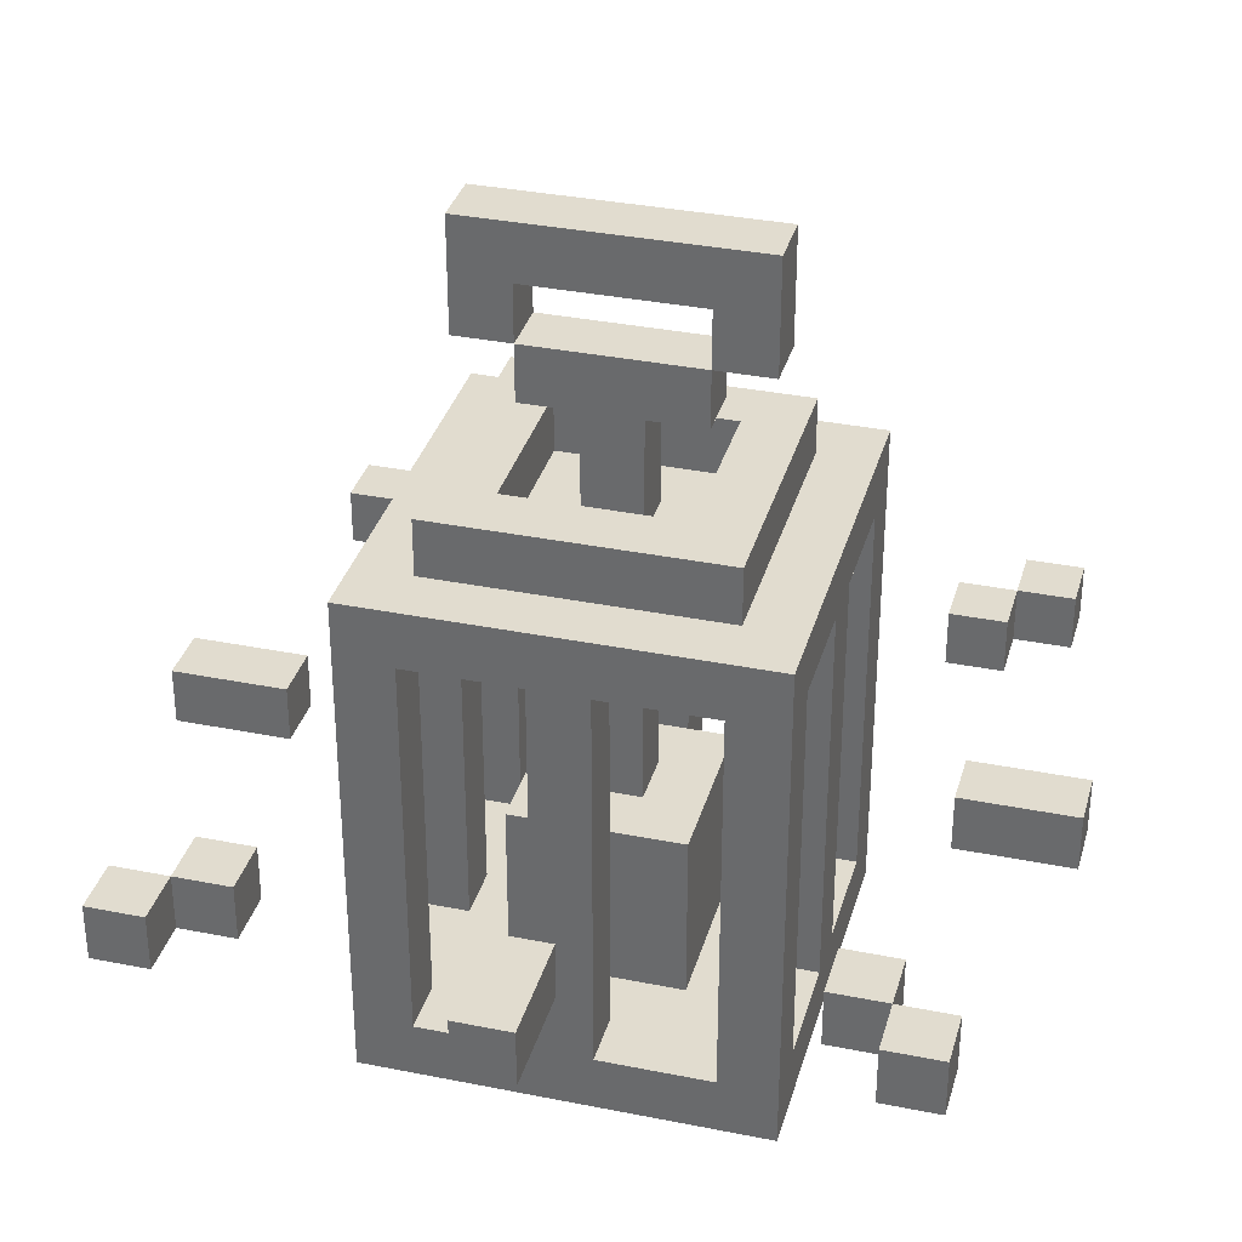
<metadata>
{"format":"obj","ext":"obj","renderer":"f3d","projection":"perspective","resolution":1024,"background":"white","views":[{"elev":34.2,"azim":-74.8,"up":"+Y"}]}
</metadata>
<code>
o
v -1 0.4 -0.1
v -1 0.4 -0.2
v -1 0.5 -0.1
v -1 0.5 -0.2
v -0.9 0.4 0.5
v -0.9 0.4 0.4
v -0.9 0.4 -0.7
v -0.9 0.4 -0.8
v -0.9 0.5 0.5
v -0.9 0.5 0.4
v -0.9 0.5 -0.7
v -0.9 0.5 -0.8
v -0.8 0.4 0.4
v -0.8 0.4 0.3
v -0.8 0.4 -0.6
v -0.8 0.4 -0.7
v -0.8 0.5 0.4
v -0.8 0.5 0.3
v -0.8 0.5 -0.6
v -0.8 0.5 -0.7
v -0.6 0 0.2
v -0.6 0 -0.5
v -0.6 0.1 0.1
v -0.6 0.1 -0.1
v -0.6 0.1 -0.2
v -0.6 0.1 -0.4
v -0.6 0.8 0.1
v -0.6 0.8 -0.1
v -0.6 0.8 -0.2
v -0.6 0.8 -0.4
v -0.6 0.9 0.2
v -0.6 0.9 -0.5
v -0.5 0.9 0.1
v -0.5 0.9 -0.4
v -0.5 1 0.1
v -0.5 1 -0.4
v -0.4 0.1 -5.96e-08
v -0.4 0.1 -0.3
v -0.4 0.4 -5.96e-08
v -0.4 0.4 -0.3
v -0.3 0.1 0.2
v -0.3 0.1 0.1
v -0.3 0.1 -0.4
v -0.3 0.1 -0.5
v -0.3 0.4 0.6
v -0.3 0.4 0.4
v -0.3 0.4 -0.1
v -0.3 0.4 -0.2
v -0.3 0.4 -0.7
v -0.3 0.4 -0.9
v -0.3 0.5 0.6
v -0.3 0.5 0.4
v -0.3 0.5 -0.1
v -0.3 0.5 -0.2
v -0.3 0.5 -0.7
v -0.3 0.5 -0.9
v -0.3 0.6 -0.1
v -0.3 0.6 -0.2
v -0.3 0.7 -0.1
v -0.3 0.7 -0.2
v -0.3 0.8 0.2
v -0.3 0.8 0.1
v -0.3 0.8 -0.4
v -0.3 0.8 -0.5
v -0.3 0.9 -0.1
v -0.3 0.9 -0.2
v -0.3 1.1 -5.96e-08
v -0.3 1.1 -0.1
v -0.3 1.1 -0.2
v -0.3 1.1 -0.3
v -0.3 1.2 0.1
v -0.3 1.2 -5.96e-08
v -0.3 1.2 -0.3
v -0.3 1.2 -0.4
v -0.3 1.3 -5.96e-08
v -0.3 1.3 -0.3
v -0.3 1.4 0.1
v -0.3 1.4 -0.4
v -0.1 0.9 -5.96e-08
v -0.1 0.9 -0.3
v -0.1 1 -5.96e-08
v -0.1 1 -0.3
v 1.192e-07 0.1 0.2
v 1.192e-07 0.1 0.1
v 1.192e-07 0.1 -0.1
v 1.192e-07 0.1 -0.2
v 1.192e-07 0.1 -0.4
v 1.192e-07 0.1 -0.5
v 1.192e-07 0.8 0.2
v 1.192e-07 0.8 0.1
v 1.192e-07 0.8 -0.1
v 1.192e-07 0.8 -0.2
v 1.192e-07 0.8 -0.4
v 1.192e-07 0.8 -0.5
v 0.2 0.4 0.4
v 0.2 0.4 0.3
v 0.2 0.4 -0.6
v 0.2 0.4 -0.7
v 0.2 0.5 0.4
v 0.2 0.5 0.3
v 0.2 0.5 -0.6
v 0.2 0.5 -0.7
v 0.3 0.4 0.5
v 0.3 0.4 0.4
v 0.3 0.4 -0.1
v 0.3 0.4 -0.2
v 0.3 0.4 -0.7
v 0.3 0.4 -0.8
v 0.3 0.5 0.5
v 0.3 0.5 0.4
v 0.3 0.5 -0.1
v 0.3 0.5 -0.2
v 0.3 0.5 -0.7
v 0.3 0.5 -0.8
v -0.8 0.4 0.5
v -0.8 0.4 0.4
v -0.8 0.4 -0.1
v -0.8 0.4 -0.2
v -0.8 0.4 -0.7
v -0.8 0.4 -0.8
v -0.8 0.5 0.5
v -0.8 0.5 0.4
v -0.8 0.5 -0.1
v -0.8 0.5 -0.2
v -0.8 0.5 -0.7
v -0.8 0.5 -0.8
v -0.7 0.4 0.4
v -0.7 0.4 0.3
v -0.7 0.4 -0.6
v -0.7 0.4 -0.7
v -0.7 0.5 0.4
v -0.7 0.5 0.3
v -0.7 0.5 -0.6
v -0.7 0.5 -0.7
v -0.5 0.1 0.2
v -0.5 0.1 0.1
v -0.5 0.1 -0.1
v -0.5 0.1 -0.2
v -0.5 0.1 -0.4
v -0.5 0.1 -0.5
v -0.5 0.8 0.2
v -0.5 0.8 0.1
v -0.5 0.8 -0.1
v -0.5 0.8 -0.2
v -0.5 0.8 -0.4
v -0.5 0.8 -0.5
v -0.4 0.9 -5.96e-08
v -0.4 0.9 -0.3
v -0.4 1 -5.96e-08
v -0.4 1 -0.3
v -0.2 0.1 0.2
v -0.2 0.1 0.1
v -0.2 0.1 -0.4
v -0.2 0.1 -0.5
v -0.2 0.4 0.6
v -0.2 0.4 0.4
v -0.2 0.4 -0.1
v -0.2 0.4 -0.2
v -0.2 0.4 -0.7
v -0.2 0.4 -0.9
v -0.2 0.5 0.6
v -0.2 0.5 0.4
v -0.2 0.5 -0.1
v -0.2 0.5 -0.2
v -0.2 0.5 -0.7
v -0.2 0.5 -0.9
v -0.2 0.6 -0.1
v -0.2 0.6 -0.2
v -0.2 0.7 -0.1
v -0.2 0.7 -0.2
v -0.2 0.8 0.2
v -0.2 0.8 0.1
v -0.2 0.8 -0.4
v -0.2 0.8 -0.5
v -0.2 0.9 -0.1
v -0.2 0.9 -0.2
v -0.2 1.1 -5.96e-08
v -0.2 1.1 -0.1
v -0.2 1.1 -0.2
v -0.2 1.1 -0.3
v -0.2 1.2 0.1
v -0.2 1.2 -5.96e-08
v -0.2 1.2 -0.3
v -0.2 1.2 -0.4
v -0.2 1.3 -5.96e-08
v -0.2 1.3 -0.3
v -0.2 1.4 0.1
v -0.2 1.4 -0.4
v -0.1 0.1 -5.96e-08
v -0.1 0.1 -0.3
v -0.1 0.4 -5.96e-08
v -0.1 0.4 -0.3
v 1.192e-07 0.9 0.1
v 1.192e-07 0.9 -0.4
v 1.192e-07 1 0.1
v 1.192e-07 1 -0.4
v 0.1 0 0.2
v 0.1 0 -0.5
v 0.1 0.1 0.1
v 0.1 0.1 -0.1
v 0.1 0.1 -0.2
v 0.1 0.1 -0.4
v 0.1 0.8 0.1
v 0.1 0.8 -0.1
v 0.1 0.8 -0.2
v 0.1 0.8 -0.4
v 0.1 0.9 0.2
v 0.1 0.9 -0.5
v 0.3 0.4 0.4
v 0.3 0.4 0.3
v 0.3 0.4 -0.6
v 0.3 0.4 -0.7
v 0.3 0.5 0.4
v 0.3 0.5 0.3
v 0.3 0.5 -0.6
v 0.3 0.5 -0.7
v 0.4 0.4 0.5
v 0.4 0.4 0.4
v 0.4 0.4 -0.7
v 0.4 0.4 -0.8
v 0.4 0.5 0.5
v 0.4 0.5 0.4
v 0.4 0.5 -0.7
v 0.4 0.5 -0.8
v 0.5 0.4 -0.1
v 0.5 0.4 -0.2
v 0.5 0.5 -0.1
v 0.5 0.5 -0.2
v -0.3 0.4 0.6
v -0.3 0.5 0.6
v -0.2 0.4 0.6
v -0.2 0.5 0.6
v -0.9 0.4 0.5
v -0.9 0.5 0.5
v -0.8 0.4 0.5
v -0.8 0.5 0.5
v 0.3 0.4 0.5
v 0.3 0.5 0.5
v 0.4 0.4 0.5
v 0.4 0.5 0.5
v -0.8 0.4 0.4
v -0.8 0.5 0.4
v -0.7 0.4 0.4
v -0.7 0.5 0.4
v 0.2 0.4 0.4
v 0.2 0.5 0.4
v 0.3 0.4 0.4
v 0.3 0.5 0.4
v -0.6 0 0.2
v -0.6 0.9 0.2
v -0.5 0.1 0.2
v -0.5 0.8 0.2
v -0.3 0.1 0.2
v -0.3 0.8 0.2
v -0.2 0.1 0.2
v -0.2 0.8 0.2
v 1.192e-07 0.1 0.2
v 1.192e-07 0.8 0.2
v 0.1 0 0.2
v 0.1 0.9 0.2
v -0.5 0.9 0.1
v -0.5 1 0.1
v -0.3 1.2 0.1
v -0.3 1.4 0.1
v -0.2 1.2 0.1
v -0.2 1.4 0.1
v 1.192e-07 0.9 0.1
v 1.192e-07 1 0.1
v -0.4 0.1 -5.96e-08
v -0.4 0.4 -5.96e-08
v -0.3 1.1 -5.96e-08
v -0.3 1.2 -5.96e-08
v -0.2 1.1 -5.96e-08
v -0.2 1.2 -5.96e-08
v -0.1 0.1 -5.96e-08
v -0.1 0.4 -5.96e-08
v -1 0.4 -0.1
v -1 0.5 -0.1
v -0.8 0.4 -0.1
v -0.8 0.5 -0.1
v -0.6 0.1 -0.1
v -0.6 0.8 -0.1
v -0.5 0.1 -0.1
v -0.5 0.8 -0.1
v -0.3 0.4 -0.1
v -0.3 0.5 -0.1
v -0.3 0.6 -0.1
v -0.3 0.7 -0.1
v -0.3 0.9 -0.1
v -0.3 1.1 -0.1
v -0.2 0.4 -0.1
v -0.2 0.5 -0.1
v -0.2 0.6 -0.1
v -0.2 0.7 -0.1
v -0.2 0.9 -0.1
v -0.2 1.1 -0.1
v 1.192e-07 0.1 -0.1
v 1.192e-07 0.8 -0.1
v 0.1 0.1 -0.1
v 0.1 0.8 -0.1
v 0.3 0.4 -0.1
v 0.3 0.5 -0.1
v 0.5 0.4 -0.1
v 0.5 0.5 -0.1
v -0.4 0.9 -0.3
v -0.4 1 -0.3
v -0.3 1.2 -0.3
v -0.3 1.3 -0.3
v -0.2 1.2 -0.3
v -0.2 1.3 -0.3
v -0.1 0.9 -0.3
v -0.1 1 -0.3
v -0.6 0.1 -0.4
v -0.6 0.8 -0.4
v -0.5 0.1 -0.4
v -0.5 0.8 -0.4
v -0.3 0.1 -0.4
v -0.3 0.8 -0.4
v -0.2 0.1 -0.4
v -0.2 0.8 -0.4
v 1.192e-07 0.1 -0.4
v 1.192e-07 0.8 -0.4
v 0.1 0.1 -0.4
v 0.1 0.8 -0.4
v -0.8 0.4 -0.6
v -0.8 0.5 -0.6
v -0.7 0.4 -0.6
v -0.7 0.5 -0.6
v 0.2 0.4 -0.6
v 0.2 0.5 -0.6
v 0.3 0.4 -0.6
v 0.3 0.5 -0.6
v -0.9 0.4 -0.7
v -0.9 0.5 -0.7
v -0.8 0.4 -0.7
v -0.8 0.5 -0.7
v -0.3 0.4 -0.7
v -0.3 0.5 -0.7
v -0.2 0.4 -0.7
v -0.2 0.5 -0.7
v 0.3 0.4 -0.7
v 0.3 0.5 -0.7
v 0.4 0.4 -0.7
v 0.4 0.5 -0.7
v -0.9 0.4 0.4
v -0.9 0.5 0.4
v -0.8 0.4 0.4
v -0.8 0.5 0.4
v -0.3 0.4 0.4
v -0.3 0.5 0.4
v -0.2 0.4 0.4
v -0.2 0.5 0.4
v 0.3 0.4 0.4
v 0.3 0.5 0.4
v 0.4 0.4 0.4
v 0.4 0.5 0.4
v -0.8 0.4 0.3
v -0.8 0.5 0.3
v -0.7 0.4 0.3
v -0.7 0.5 0.3
v 0.2 0.4 0.3
v 0.2 0.5 0.3
v 0.3 0.4 0.3
v 0.3 0.5 0.3
v -0.6 0.1 0.1
v -0.6 0.8 0.1
v -0.5 0.1 0.1
v -0.5 0.8 0.1
v -0.3 0.1 0.1
v -0.3 0.8 0.1
v -0.2 0.1 0.1
v -0.2 0.8 0.1
v 1.192e-07 0.1 0.1
v 1.192e-07 0.8 0.1
v 0.1 0.1 0.1
v 0.1 0.8 0.1
v -0.4 0.9 -5.96e-08
v -0.4 1 -5.96e-08
v -0.3 1.2 -5.96e-08
v -0.3 1.3 -5.96e-08
v -0.2 1.2 -5.96e-08
v -0.2 1.3 -5.96e-08
v -0.1 0.9 -5.96e-08
v -0.1 1 -5.96e-08
v -1 0.4 -0.2
v -1 0.5 -0.2
v -0.8 0.4 -0.2
v -0.8 0.5 -0.2
v -0.6 0.1 -0.2
v -0.6 0.8 -0.2
v -0.5 0.1 -0.2
v -0.5 0.8 -0.2
v -0.3 0.4 -0.2
v -0.3 0.5 -0.2
v -0.3 0.6 -0.2
v -0.3 0.7 -0.2
v -0.3 0.9 -0.2
v -0.3 1.1 -0.2
v -0.2 0.4 -0.2
v -0.2 0.5 -0.2
v -0.2 0.6 -0.2
v -0.2 0.7 -0.2
v -0.2 0.9 -0.2
v -0.2 1.1 -0.2
v 1.192e-07 0.1 -0.2
v 1.192e-07 0.8 -0.2
v 0.1 0.1 -0.2
v 0.1 0.8 -0.2
v 0.3 0.4 -0.2
v 0.3 0.5 -0.2
v 0.5 0.4 -0.2
v 0.5 0.5 -0.2
v -0.4 0.1 -0.3
v -0.4 0.4 -0.3
v -0.3 1.1 -0.3
v -0.3 1.2 -0.3
v -0.2 1.1 -0.3
v -0.2 1.2 -0.3
v -0.1 0.1 -0.3
v -0.1 0.4 -0.3
v -0.5 0.9 -0.4
v -0.5 1 -0.4
v -0.3 1.2 -0.4
v -0.3 1.4 -0.4
v -0.2 1.2 -0.4
v -0.2 1.4 -0.4
v 1.192e-07 0.9 -0.4
v 1.192e-07 1 -0.4
v -0.6 0 -0.5
v -0.6 0.9 -0.5
v -0.5 0.1 -0.5
v -0.5 0.8 -0.5
v -0.3 0.1 -0.5
v -0.3 0.8 -0.5
v -0.2 0.1 -0.5
v -0.2 0.8 -0.5
v 1.192e-07 0.1 -0.5
v 1.192e-07 0.8 -0.5
v 0.1 0 -0.5
v 0.1 0.9 -0.5
v -0.8 0.4 -0.7
v -0.8 0.5 -0.7
v -0.7 0.4 -0.7
v -0.7 0.5 -0.7
v 0.2 0.4 -0.7
v 0.2 0.5 -0.7
v 0.3 0.4 -0.7
v 0.3 0.5 -0.7
v -0.9 0.4 -0.8
v -0.9 0.5 -0.8
v -0.8 0.4 -0.8
v -0.8 0.5 -0.8
v 0.3 0.4 -0.8
v 0.3 0.5 -0.8
v 0.4 0.4 -0.8
v 0.4 0.5 -0.8
v -0.3 0.4 -0.9
v -0.3 0.5 -0.9
v -0.2 0.4 -0.9
v -0.2 0.5 -0.9
v -0.6 0 0.2
v 0.1 0 0.2
v -0.6 0 -0.5
v 0.1 0 -0.5
v -0.3 0.4 0.6
v -0.2 0.4 0.6
v -0.9 0.4 0.5
v -0.8 0.4 0.5
v 0.3 0.4 0.5
v 0.4 0.4 0.5
v -0.9 0.4 0.4
v -0.8 0.4 0.4
v -0.7 0.4 0.4
v -0.3 0.4 0.4
v -0.2 0.4 0.4
v 0.2 0.4 0.4
v 0.3 0.4 0.4
v 0.4 0.4 0.4
v -0.8 0.4 0.3
v -0.7 0.4 0.3
v 0.2 0.4 0.3
v 0.3 0.4 0.3
v -1 0.4 -0.1
v -0.8 0.4 -0.1
v 0.3 0.4 -0.1
v 0.5 0.4 -0.1
v -1 0.4 -0.2
v -0.8 0.4 -0.2
v 0.3 0.4 -0.2
v 0.5 0.4 -0.2
v -0.8 0.4 -0.6
v -0.7 0.4 -0.6
v 0.2 0.4 -0.6
v 0.3 0.4 -0.6
v -0.9 0.4 -0.7
v -0.8 0.4 -0.7
v -0.7 0.4 -0.7
v -0.3 0.4 -0.7
v -0.2 0.4 -0.7
v 0.2 0.4 -0.7
v 0.3 0.4 -0.7
v 0.4 0.4 -0.7
v -0.9 0.4 -0.8
v -0.8 0.4 -0.8
v 0.3 0.4 -0.8
v 0.4 0.4 -0.8
v -0.3 0.4 -0.9
v -0.2 0.4 -0.9
v -0.5 0.8 0.2
v -0.3 0.8 0.2
v -0.2 0.8 0.2
v 1.192e-07 0.8 0.2
v -0.6 0.8 0.1
v -0.5 0.8 0.1
v -0.3 0.8 0.1
v -0.2 0.8 0.1
v 1.192e-07 0.8 0.1
v 0.1 0.8 0.1
v -0.6 0.8 -0.1
v -0.5 0.8 -0.1
v 1.192e-07 0.8 -0.1
v 0.1 0.8 -0.1
v -0.6 0.8 -0.2
v -0.5 0.8 -0.2
v 1.192e-07 0.8 -0.2
v 0.1 0.8 -0.2
v -0.6 0.8 -0.4
v -0.5 0.8 -0.4
v -0.3 0.8 -0.4
v -0.2 0.8 -0.4
v 1.192e-07 0.8 -0.4
v 0.1 0.8 -0.4
v -0.5 0.8 -0.5
v -0.3 0.8 -0.5
v -0.2 0.8 -0.5
v 1.192e-07 0.8 -0.5
v -0.3 1.1 -5.96e-08
v -0.2 1.1 -5.96e-08
v -0.3 1.1 -0.1
v -0.2 1.1 -0.1
v -0.3 1.1 -0.2
v -0.2 1.1 -0.2
v -0.3 1.1 -0.3
v -0.2 1.1 -0.3
v -0.3 1.2 0.1
v -0.2 1.2 0.1
v -0.3 1.2 -5.96e-08
v -0.2 1.2 -5.96e-08
v -0.3 1.2 -0.3
v -0.2 1.2 -0.3
v -0.3 1.2 -0.4
v -0.2 1.2 -0.4
v -0.3 1.3 -5.96e-08
v -0.2 1.3 -5.96e-08
v -0.3 1.3 -0.3
v -0.2 1.3 -0.3
v -0.5 0.1 0.2
v -0.3 0.1 0.2
v -0.2 0.1 0.2
v 1.192e-07 0.1 0.2
v -0.6 0.1 0.1
v -0.5 0.1 0.1
v -0.3 0.1 0.1
v -0.2 0.1 0.1
v 1.192e-07 0.1 0.1
v 0.1 0.1 0.1
v -0.4 0.1 -5.96e-08
v -0.1 0.1 -5.96e-08
v -0.6 0.1 -0.1
v -0.5 0.1 -0.1
v 1.192e-07 0.1 -0.1
v 0.1 0.1 -0.1
v -0.6 0.1 -0.2
v -0.5 0.1 -0.2
v 1.192e-07 0.1 -0.2
v 0.1 0.1 -0.2
v -0.4 0.1 -0.3
v -0.1 0.1 -0.3
v -0.6 0.1 -0.4
v -0.5 0.1 -0.4
v -0.3 0.1 -0.4
v -0.2 0.1 -0.4
v 1.192e-07 0.1 -0.4
v 0.1 0.1 -0.4
v -0.5 0.1 -0.5
v -0.3 0.1 -0.5
v -0.2 0.1 -0.5
v 1.192e-07 0.1 -0.5
v -0.4 0.4 -5.96e-08
v -0.1 0.4 -5.96e-08
v -0.3 0.4 -0.1
v -0.2 0.4 -0.1
v -0.3 0.4 -0.2
v -0.2 0.4 -0.2
v -0.4 0.4 -0.3
v -0.1 0.4 -0.3
v -0.3 0.5 0.6
v -0.2 0.5 0.6
v -0.9 0.5 0.5
v -0.8 0.5 0.5
v 0.3 0.5 0.5
v 0.4 0.5 0.5
v -0.9 0.5 0.4
v -0.8 0.5 0.4
v -0.7 0.5 0.4
v -0.3 0.5 0.4
v -0.2 0.5 0.4
v 0.2 0.5 0.4
v 0.3 0.5 0.4
v 0.4 0.5 0.4
v -0.8 0.5 0.3
v -0.7 0.5 0.3
v 0.2 0.5 0.3
v 0.3 0.5 0.3
v -1 0.5 -0.1
v -0.8 0.5 -0.1
v 0.3 0.5 -0.1
v 0.5 0.5 -0.1
v -1 0.5 -0.2
v -0.8 0.5 -0.2
v 0.3 0.5 -0.2
v 0.5 0.5 -0.2
v -0.8 0.5 -0.6
v -0.7 0.5 -0.6
v 0.2 0.5 -0.6
v 0.3 0.5 -0.6
v -0.9 0.5 -0.7
v -0.8 0.5 -0.7
v -0.7 0.5 -0.7
v -0.3 0.5 -0.7
v -0.2 0.5 -0.7
v 0.2 0.5 -0.7
v 0.3 0.5 -0.7
v 0.4 0.5 -0.7
v -0.9 0.5 -0.8
v -0.8 0.5 -0.8
v 0.3 0.5 -0.8
v 0.4 0.5 -0.8
v -0.3 0.5 -0.9
v -0.2 0.5 -0.9
v -0.3 0.7 -0.1
v -0.2 0.7 -0.1
v -0.3 0.7 -0.2
v -0.2 0.7 -0.2
v -0.6 0.9 0.2
v 0.1 0.9 0.2
v -0.5 0.9 0.1
v 1.192e-07 0.9 0.1
v -0.4 0.9 -5.96e-08
v -0.1 0.9 -5.96e-08
v -0.3 0.9 -0.1
v -0.2 0.9 -0.1
v -0.3 0.9 -0.2
v -0.2 0.9 -0.2
v -0.4 0.9 -0.3
v -0.1 0.9 -0.3
v -0.5 0.9 -0.4
v 1.192e-07 0.9 -0.4
v -0.6 0.9 -0.5
v 0.1 0.9 -0.5
v -0.5 1 0.1
v 1.192e-07 1 0.1
v -0.4 1 -5.96e-08
v -0.1 1 -5.96e-08
v -0.4 1 -0.3
v -0.1 1 -0.3
v -0.5 1 -0.4
v 1.192e-07 1 -0.4
v -0.3 1.2 -5.96e-08
v -0.2 1.2 -5.96e-08
v -0.3 1.2 -0.3
v -0.2 1.2 -0.3
v -0.3 1.4 0.1
v -0.2 1.4 0.1
v -0.3 1.4 -0.4
v -0.2 1.4 -0.4
f 3 2 1
f 4 2 3
f 9 6 5
f 10 6 9
f 11 8 7
f 12 8 11
f 17 14 13
f 18 14 17
f 19 16 15
f 20 16 19
f 23 22 21
f 24 22 23
f 25 22 24
f 26 22 25
f 27 23 21
f 28 25 24
f 29 25 28
f 30 22 26
f 31 29 28
f 31 30 29
f 31 27 21
f 31 28 27
f 32 22 30
f 32 30 31
f 35 34 33
f 36 34 35
f 39 38 37
f 40 38 39
f 51 46 45
f 52 46 51
f 53 48 47
f 54 48 53
f 55 50 49
f 56 50 55
f 57 54 53
f 58 54 57
f 59 58 57
f 60 58 59
f 61 42 41
f 62 42 61
f 63 44 43
f 64 44 63
f 68 66 65
f 69 66 68
f 72 68 67
f 72 70 69
f 72 69 68
f 73 70 72
f 75 72 71
f 76 74 73
f 77 75 71
f 77 76 75
f 78 74 76
f 78 76 77
f 81 80 79
f 82 80 81
f 89 84 83
f 90 84 89
f 91 86 85
f 92 86 91
f 93 88 87
f 94 88 93
f 99 96 95
f 100 96 99
f 101 98 97
f 102 98 101
f 109 104 103
f 110 104 109
f 111 106 105
f 112 106 111
f 113 108 107
f 114 108 113
f 115 116 121
f 121 116 122
f 117 118 123
f 123 118 124
f 119 120 125
f 125 120 126
f 127 128 131
f 131 128 132
f 129 130 133
f 133 130 134
f 135 136 141
f 141 136 142
f 137 138 143
f 143 138 144
f 139 140 145
f 145 140 146
f 147 148 149
f 149 148 150
f 155 156 161
f 161 156 162
f 157 158 163
f 163 158 164
f 159 160 165
f 165 160 166
f 163 164 167
f 167 164 168
f 167 168 169
f 169 168 170
f 151 152 171
f 171 152 172
f 153 154 173
f 173 154 174
f 175 176 178
f 178 176 179
f 177 178 182
f 179 180 182
f 178 179 182
f 182 180 183
f 181 182 185
f 183 184 186
f 181 185 187
f 185 186 187
f 186 184 188
f 187 186 188
f 189 190 191
f 191 190 192
f 193 194 195
f 195 194 196
f 197 198 199
f 199 198 200
f 200 198 201
f 201 198 202
f 197 199 203
f 200 201 204
f 204 201 205
f 202 198 206
f 204 205 207
f 205 206 207
f 197 203 207
f 203 204 207
f 206 198 208
f 207 206 208
f 209 210 213
f 213 210 214
f 211 212 215
f 215 212 216
f 217 218 221
f 221 218 222
f 219 220 223
f 223 220 224
f 225 226 227
f 227 226 228
f 231 230 229
f 232 230 231
f 235 234 233
f 236 234 235
f 239 238 237
f 240 238 239
f 243 242 241
f 244 242 243
f 247 246 245
f 248 246 247
f 251 250 249
f 252 250 251
f 253 251 249
f 254 250 252
f 255 253 249
f 255 254 253
f 256 250 254
f 256 254 255
f 257 255 249
f 258 250 256
f 259 257 249
f 259 258 257
f 260 250 258
f 260 258 259
f 265 264 263
f 266 264 265
f 267 262 261
f 268 262 267
f 273 272 271
f 274 272 273
f 275 270 269
f 276 270 275
f 279 278 277
f 280 278 279
f 283 282 281
f 284 282 283
f 291 286 285
f 292 287 286
f 292 286 291
f 293 288 287
f 293 287 292
f 294 288 293
f 295 290 289
f 296 290 295
f 299 298 297
f 300 298 299
f 303 302 301
f 304 302 303
f 309 308 307
f 310 308 309
f 311 306 305
f 312 306 311
f 315 314 313
f 316 314 315
f 319 318 317
f 320 318 319
f 323 322 321
f 324 322 323
f 327 326 325
f 328 326 327
f 331 330 329
f 332 330 331
f 335 334 333
f 336 334 335
f 339 338 337
f 340 338 339
f 343 342 341
f 344 342 343
f 345 346 347
f 347 346 348
f 349 350 351
f 351 350 352
f 353 354 355
f 355 354 356
f 357 358 359
f 359 358 360
f 361 362 363
f 363 362 364
f 365 366 367
f 367 366 368
f 369 370 371
f 371 370 372
f 373 374 375
f 375 374 376
f 379 380 381
f 381 380 382
f 377 378 383
f 383 378 384
f 385 386 387
f 387 386 388
f 389 390 391
f 391 390 392
f 393 394 399
f 394 395 400
f 399 394 400
f 395 396 401
f 400 395 401
f 401 396 402
f 397 398 403
f 403 398 404
f 405 406 407
f 407 406 408
f 409 410 411
f 411 410 412
f 415 416 417
f 417 416 418
f 413 414 419
f 419 414 420
f 423 424 425
f 425 424 426
f 421 422 427
f 427 422 428
f 429 430 431
f 431 430 432
f 429 431 433
f 432 430 434
f 429 433 435
f 433 434 435
f 434 430 436
f 435 434 436
f 429 435 437
f 436 430 438
f 429 437 439
f 437 438 439
f 438 430 440
f 439 438 440
f 441 442 443
f 443 442 444
f 445 446 447
f 447 446 448
f 449 450 451
f 451 450 452
f 453 454 455
f 455 454 456
f 457 458 459
f 459 458 460
f 463 462 461
f 464 462 463
f 471 468 467
f 472 468 471
f 474 466 465
f 475 466 474
f 477 470 469
f 478 470 477
f 479 473 472
f 480 473 479
f 481 477 476
f 482 477 481
f 487 484 483
f 488 484 487
f 489 486 485
f 490 486 489
f 496 492 491
f 497 492 496
f 500 494 493
f 501 494 500
f 503 496 495
f 504 496 503
f 505 502 501
f 506 502 505
f 507 499 498
f 508 499 507
f 514 510 509
f 515 510 514
f 516 512 511
f 517 512 516
f 519 515 514
f 519 518 517
f 519 517 516
f 519 516 515
f 519 514 513
f 520 518 519
f 521 518 520
f 522 518 521
f 524 521 520
f 525 521 524
f 527 524 523
f 527 526 525
f 527 525 524
f 528 526 527
f 529 526 528
f 530 526 529
f 531 526 530
f 532 526 531
f 533 529 528
f 534 529 533
f 535 531 530
f 536 531 535
f 539 538 537
f 540 538 539
f 543 542 541
f 544 542 543
f 547 546 545
f 548 546 547
f 551 550 549
f 552 550 551
f 555 554 553
f 556 554 555
f 557 558 562
f 562 558 563
f 559 560 564
f 564 560 565
f 562 563 567
f 565 566 567
f 564 565 567
f 563 564 567
f 561 562 567
f 567 566 568
f 561 567 569
f 569 567 570
f 568 566 571
f 571 566 572
f 570 567 574
f 568 571 575
f 573 574 577
f 574 567 577
f 575 576 578
f 568 575 578
f 573 577 579
f 577 578 579
f 579 578 580
f 580 578 581
f 581 578 582
f 578 576 583
f 582 578 583
f 583 576 584
f 580 581 585
f 585 581 586
f 582 583 587
f 587 583 588
f 589 590 591
f 591 590 592
f 589 591 593
f 592 590 594
f 589 593 595
f 593 594 595
f 594 590 596
f 595 594 596
f 599 600 603
f 603 600 604
f 597 598 606
f 606 598 607
f 601 602 609
f 609 602 610
f 604 605 611
f 611 605 612
f 608 609 613
f 613 609 614
f 615 616 619
f 619 616 620
f 617 618 621
f 621 618 622
f 623 624 628
f 628 624 629
f 625 626 632
f 632 626 633
f 627 628 635
f 635 628 636
f 633 634 637
f 637 634 638
f 630 631 639
f 639 631 640
f 641 642 643
f 643 642 644
f 645 646 647
f 647 646 648
f 649 650 651
f 651 650 652
f 649 651 653
f 652 650 654
f 649 653 655
f 653 654 655
f 654 650 656
f 655 654 656
f 645 647 657
f 648 646 658
f 645 657 659
f 657 658 659
f 658 646 660
f 659 658 660
f 661 662 663
f 663 662 664
f 661 663 665
f 664 662 666
f 661 665 667
f 665 666 667
f 666 662 668
f 667 666 668
f 669 670 671
f 671 670 672
f 673 674 675
f 675 674 676

</code>
